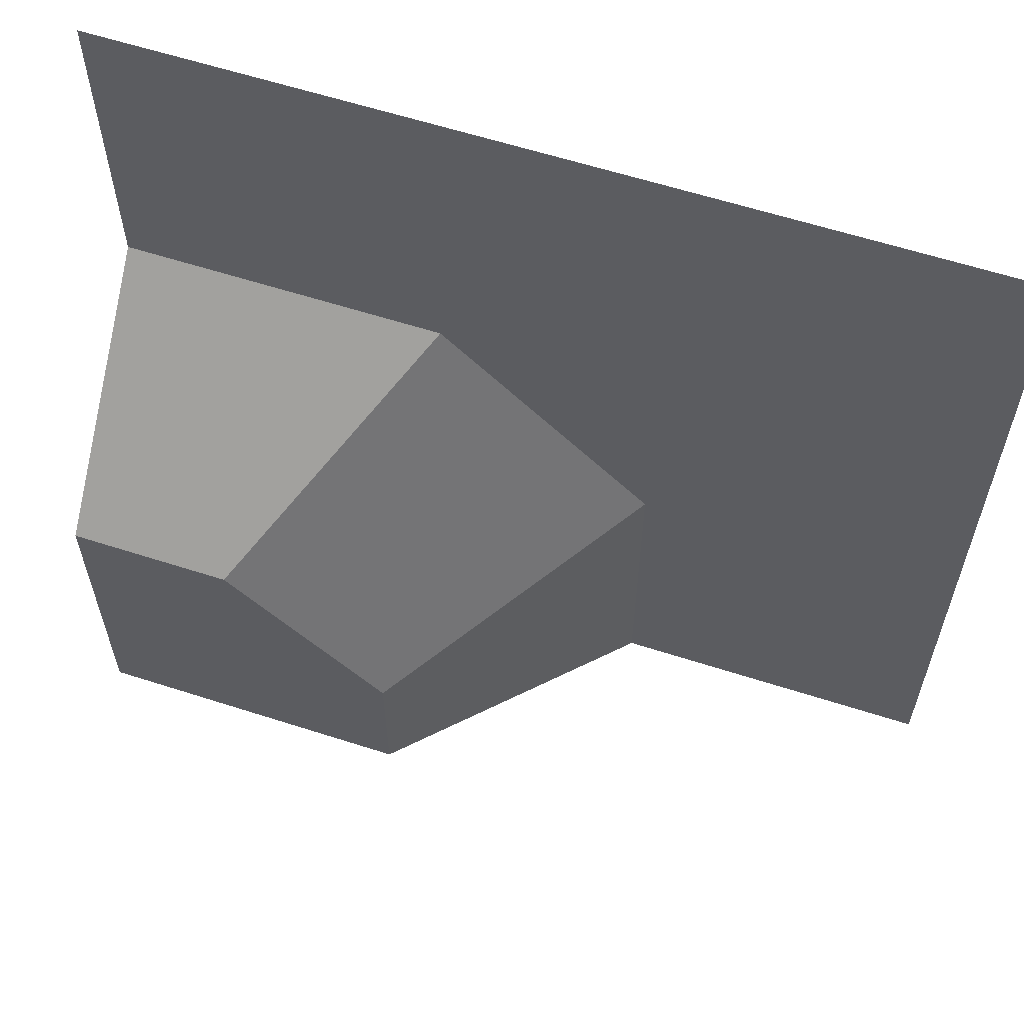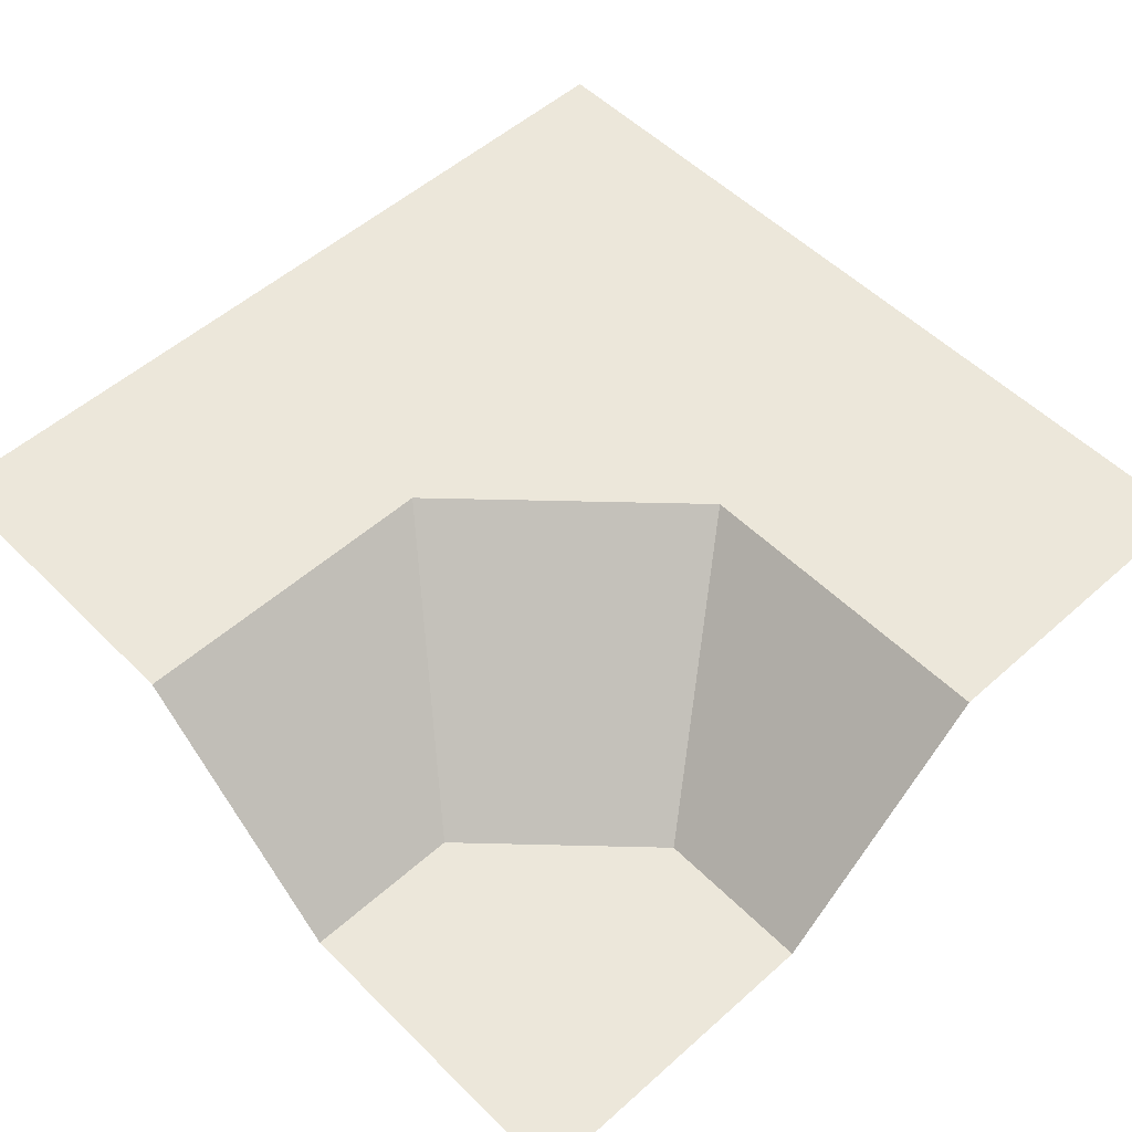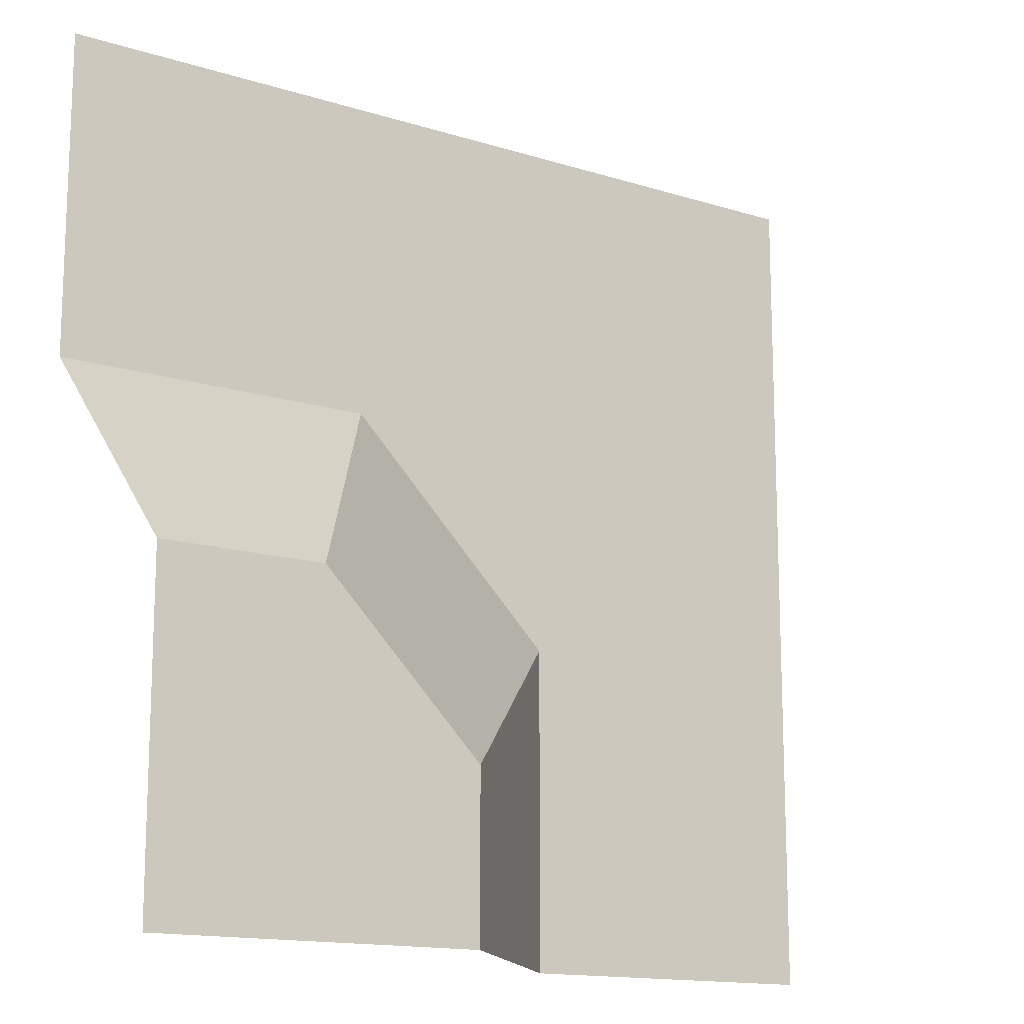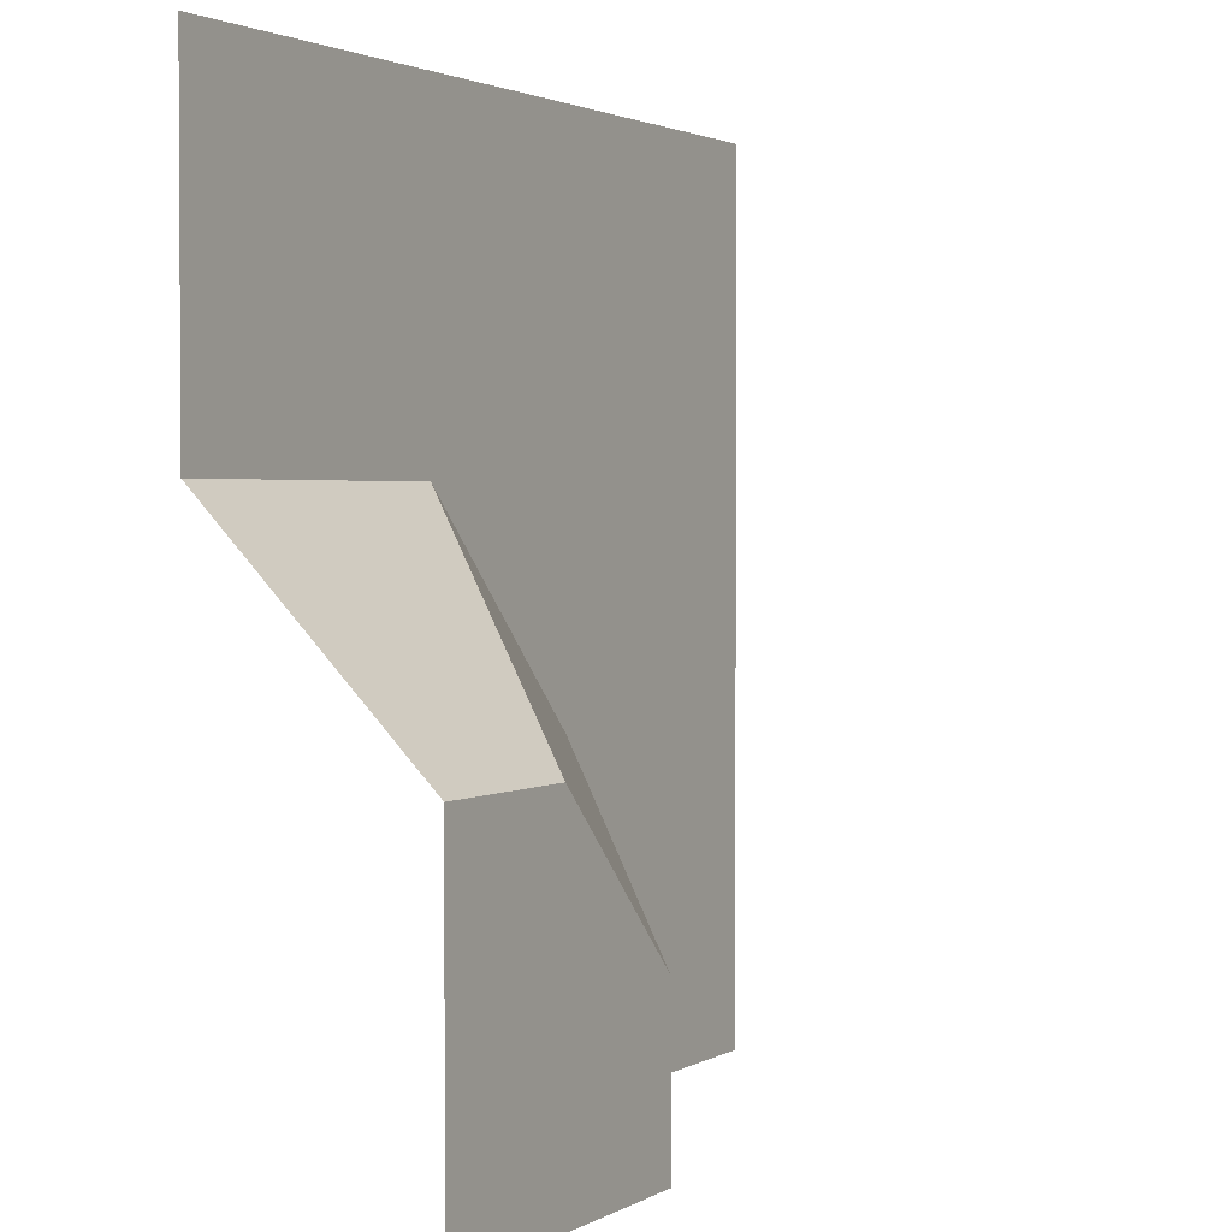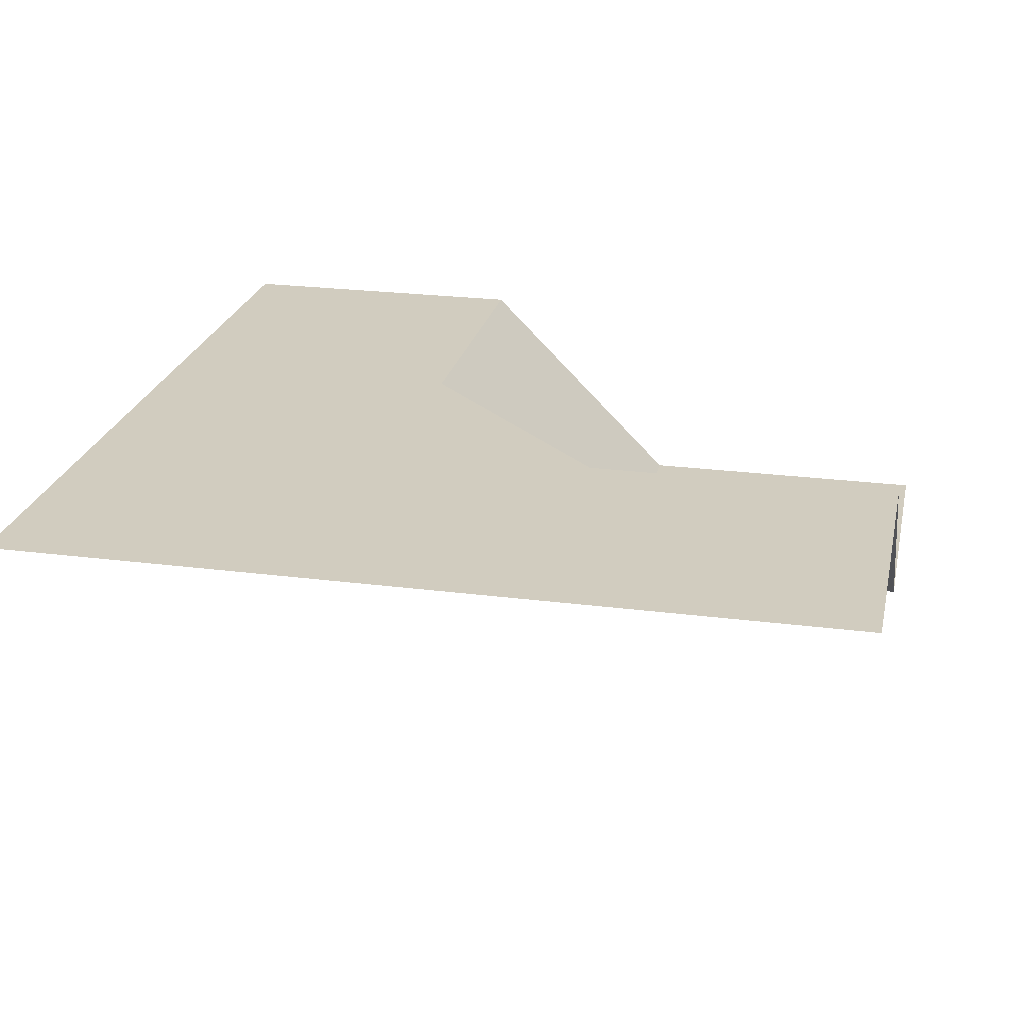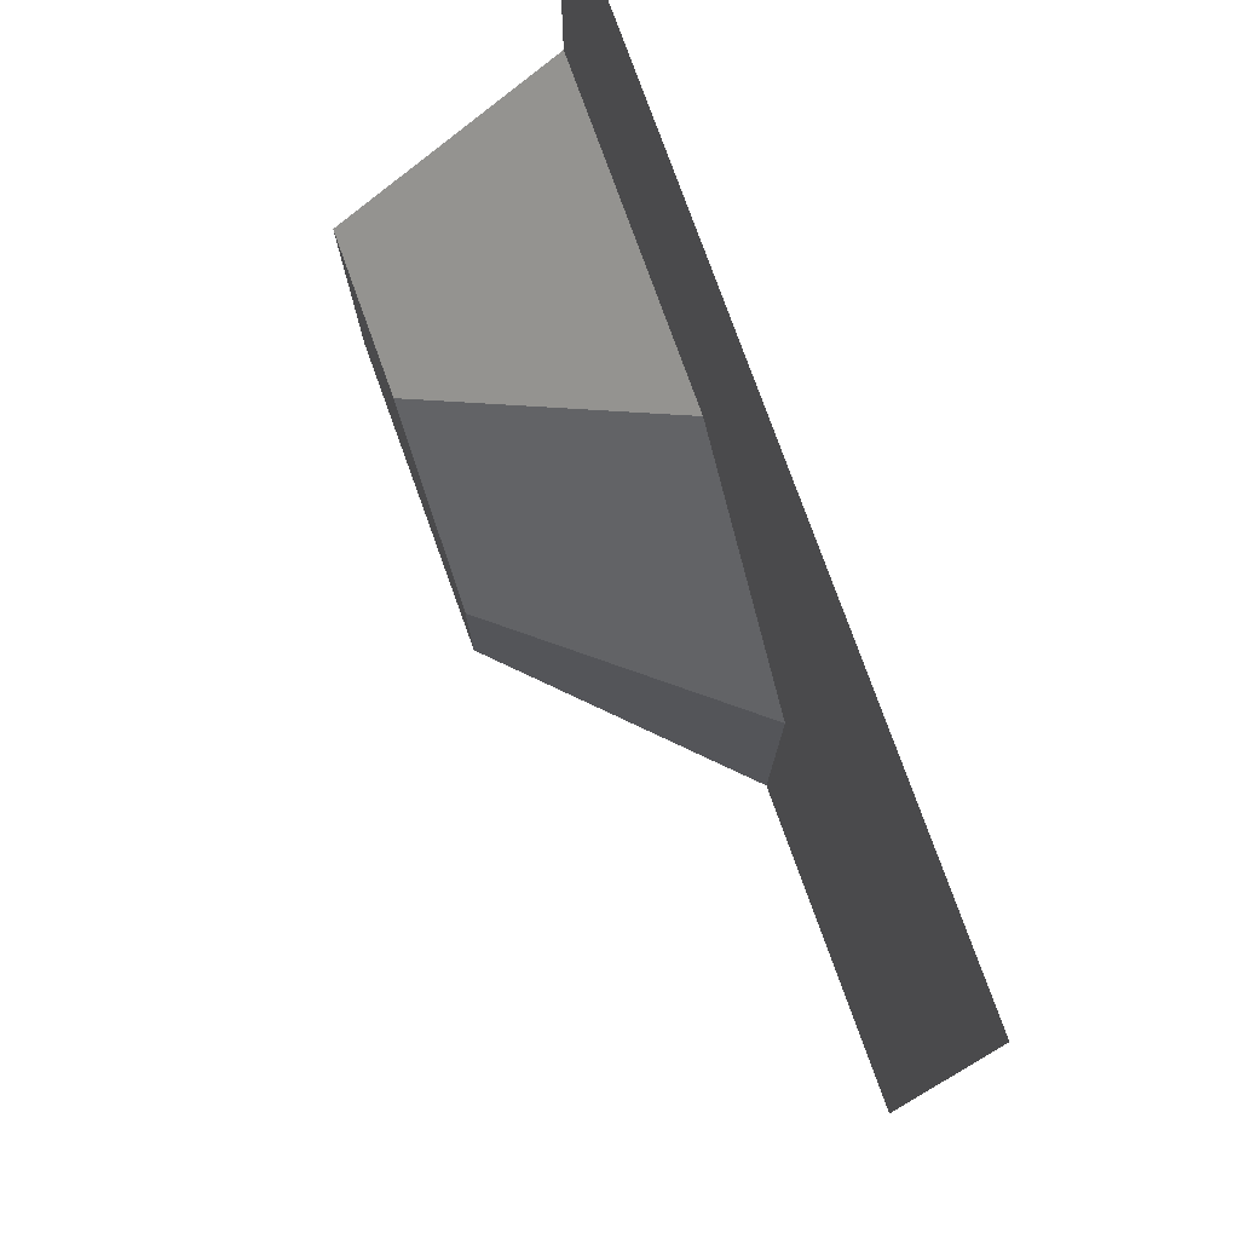
<metadata>
{"format":"obj","ext":"obj","renderer":"f3d","projection":"perspective","resolution":1024,"background":"white","views":[{"elev":61.0,"azim":18.2,"up":"+Z"},{"elev":53.3,"azim":-133.5,"up":"+Y"},{"elev":-14.4,"azim":-34.5,"up":"+Z"},{"elev":2.1,"azim":-61.1,"up":"+Z"},{"elev":23.8,"azim":102.2,"up":"+Y"},{"elev":77.6,"azim":70.2,"up":"+Z"}]}
</metadata>
<code>
o Roof_Corner_Inner_Angled_Cube.015
v 0 5 0
v 0 5.5 2
v 0 5.5 1.25
v 0 5 0.75
v 0 5 0
v 2 5.5 0
v 0.75 5 0
v 1.25 5.5 0
v 0.375 5.5 1.25
v 0.75 5.5 2
v 0.75 5.5 1.25
v 2 5.5 0.75
v 1.25 5.5 0.75
v 2 5.5 2
v 0.375 5 0.75
v 0.75 5 0.375
v 1.25 5.5 0.375
f 9 15 11
f 9 11 10
f 12 13 17
f 4 9 3
f 17 13 16
f 17 7 8
f 13 12 14
f 15 4 5
f 11 16 13
f 10 2 9
f 2 3 9
f 17 8 6
f 6 12 17
f 4 15 9
f 17 16 7
f 14 10 11
f 11 13 14
f 4 1 5
f 5 7 16
f 16 15 5
f 11 15 16

</code>
